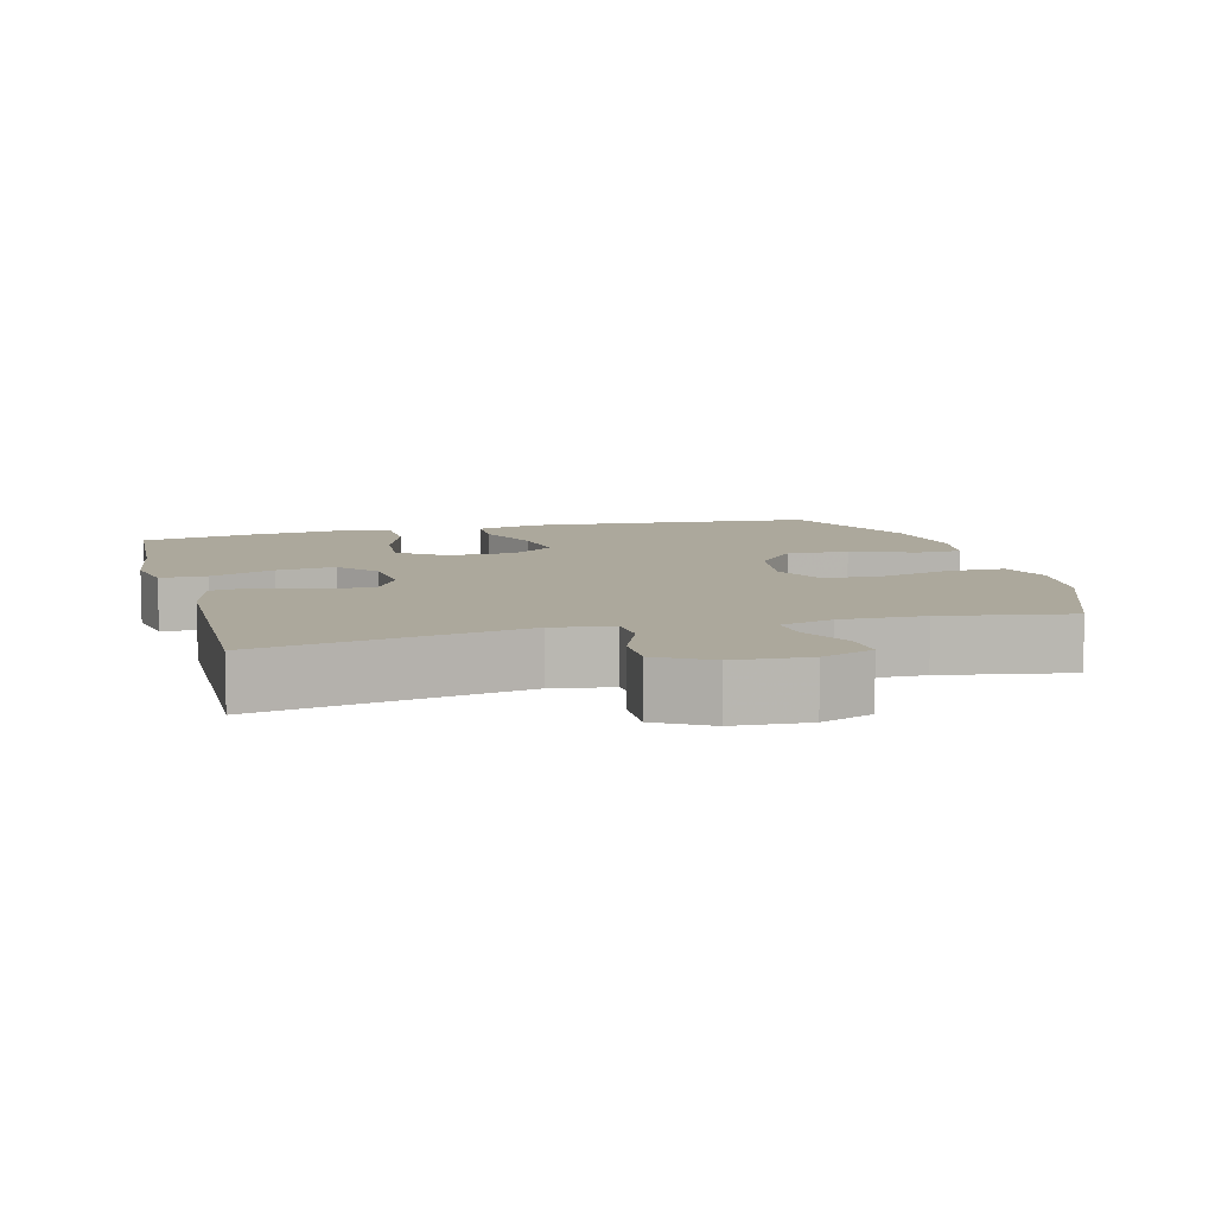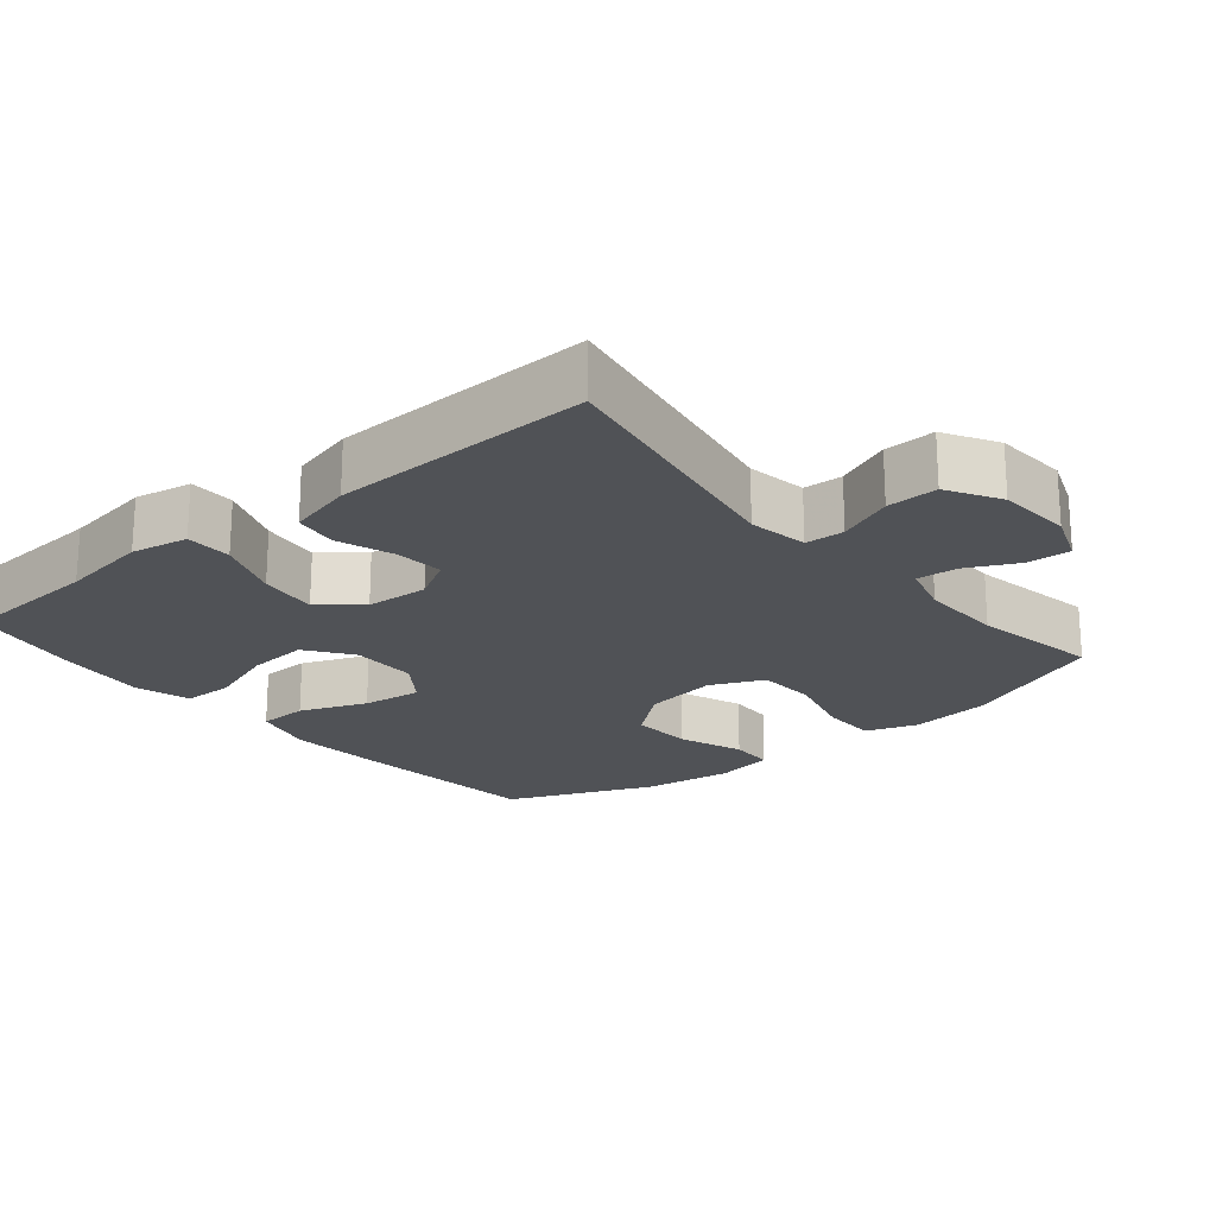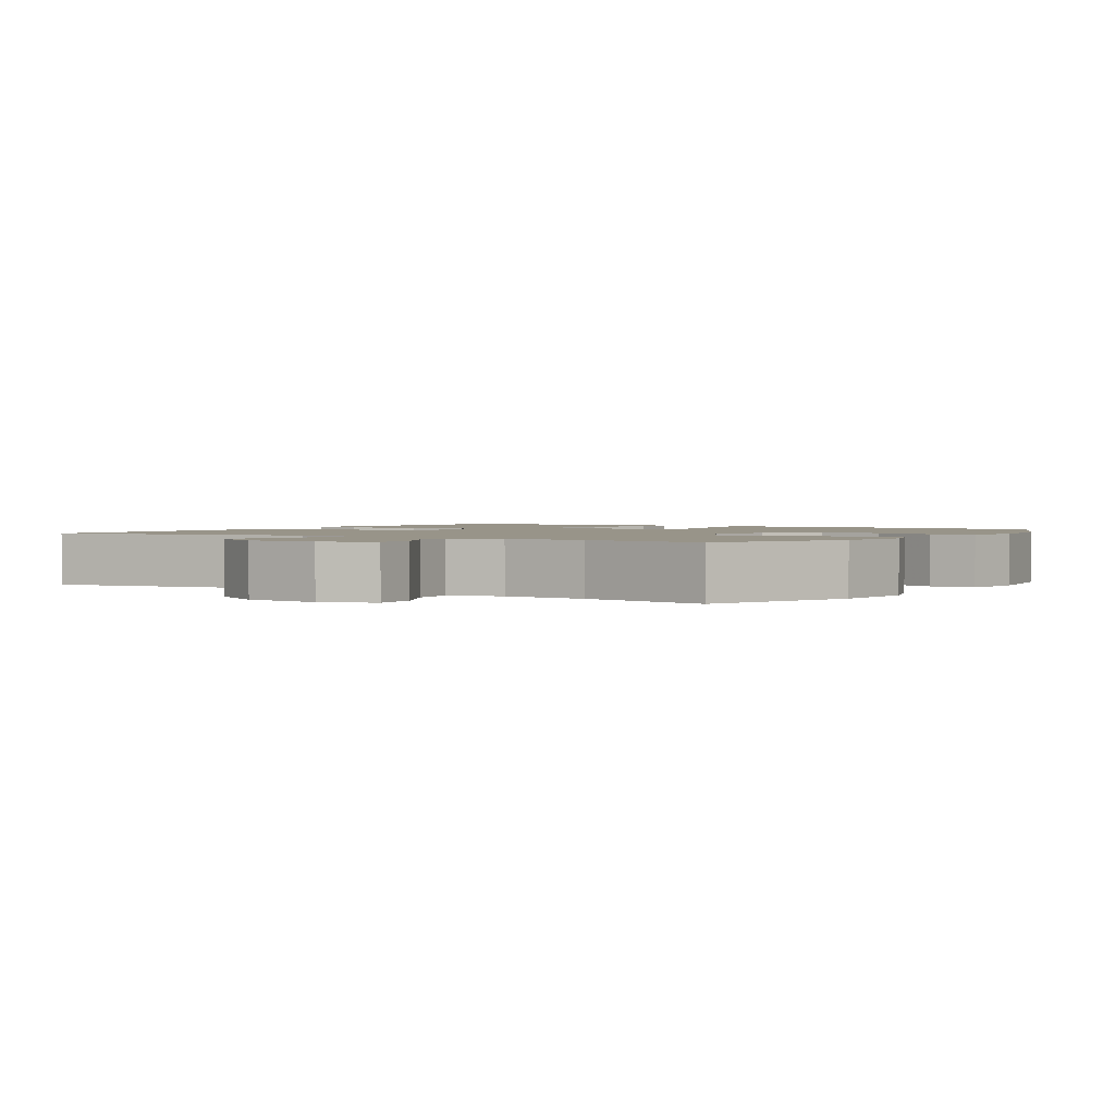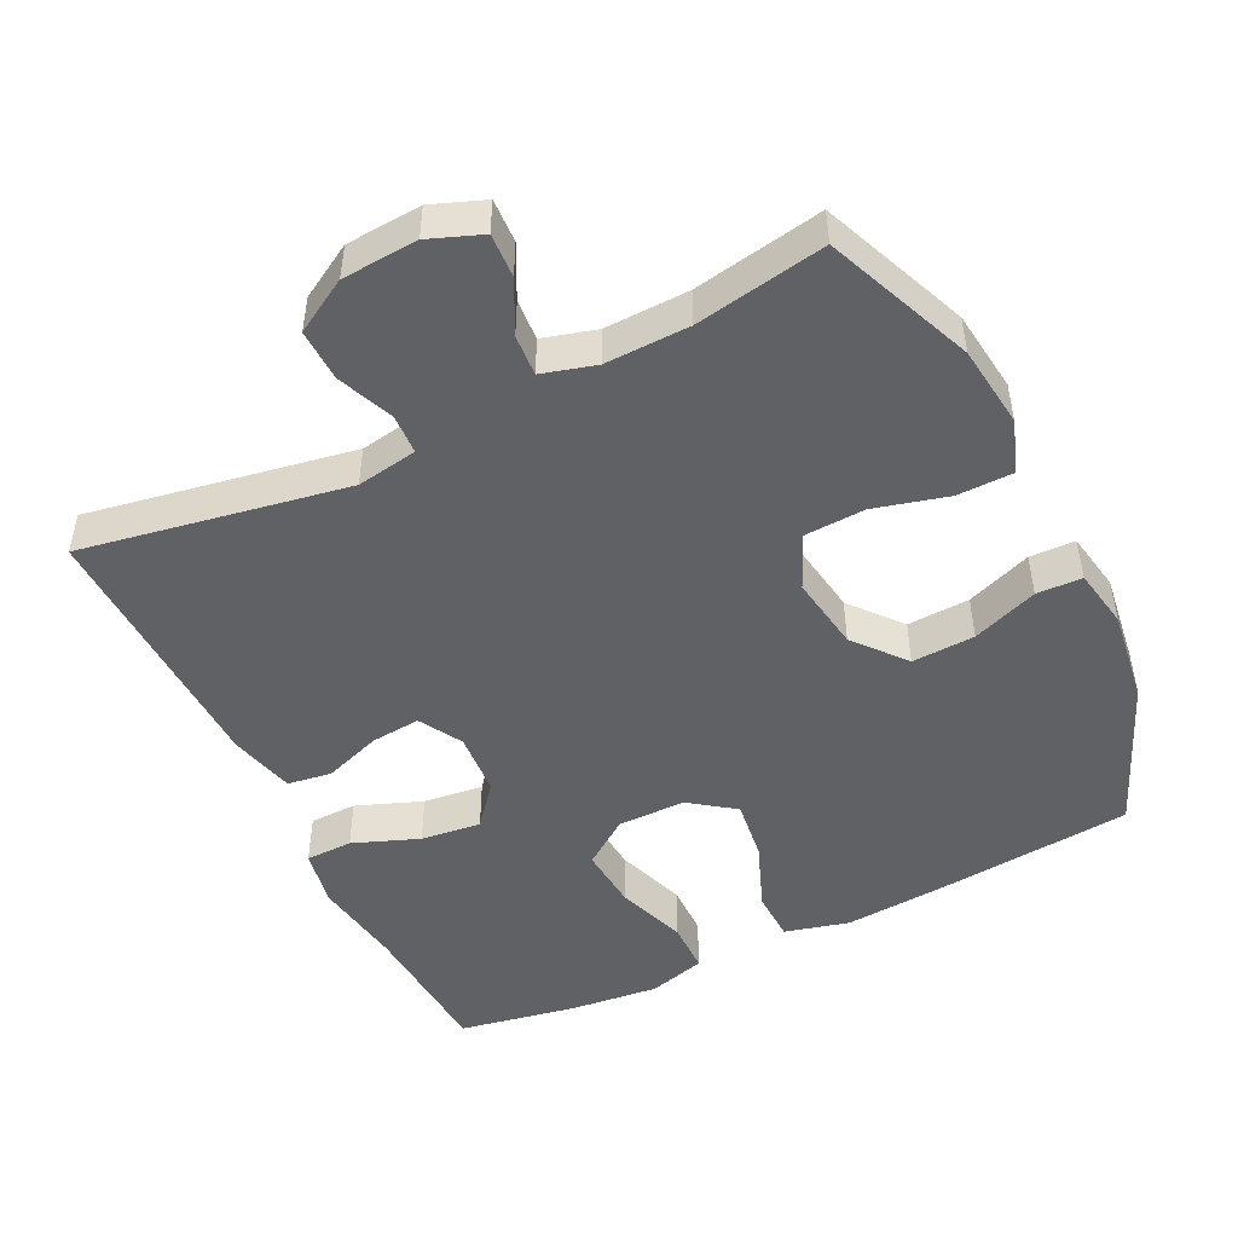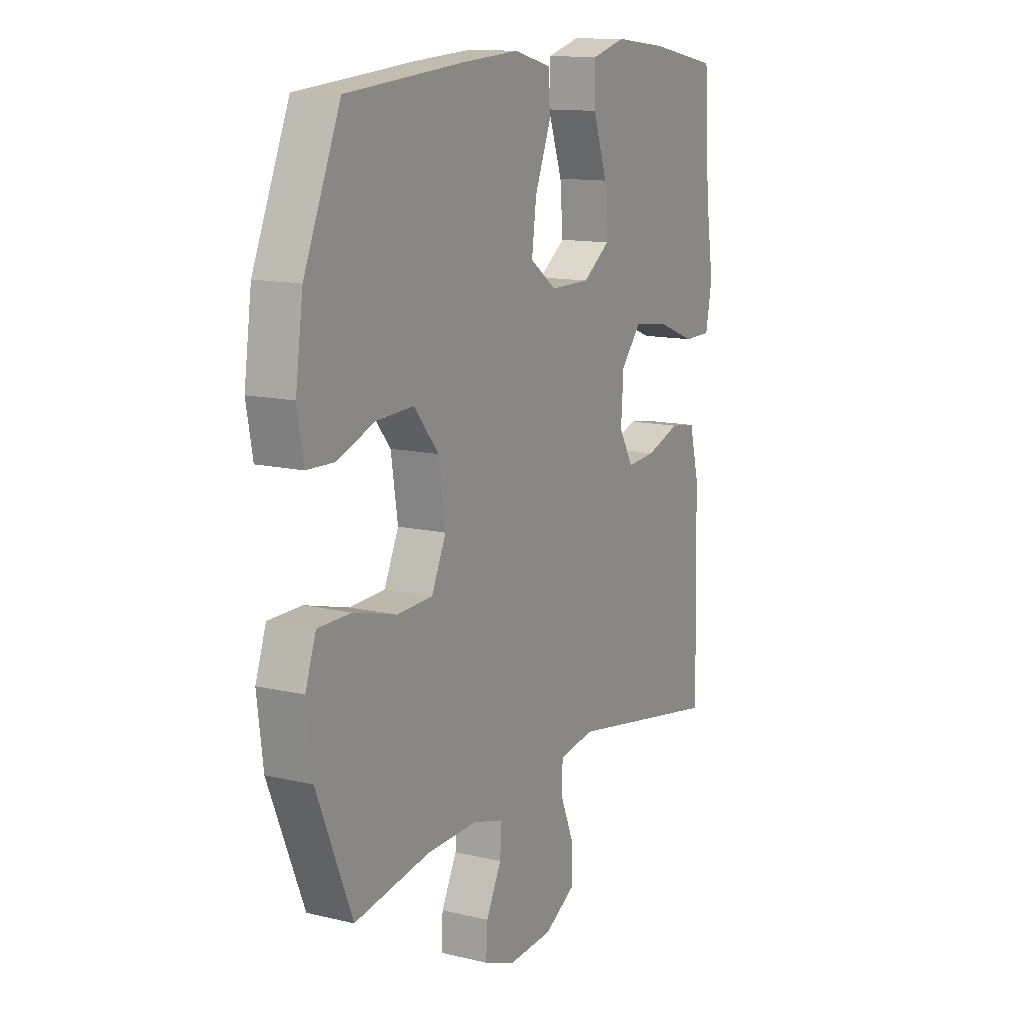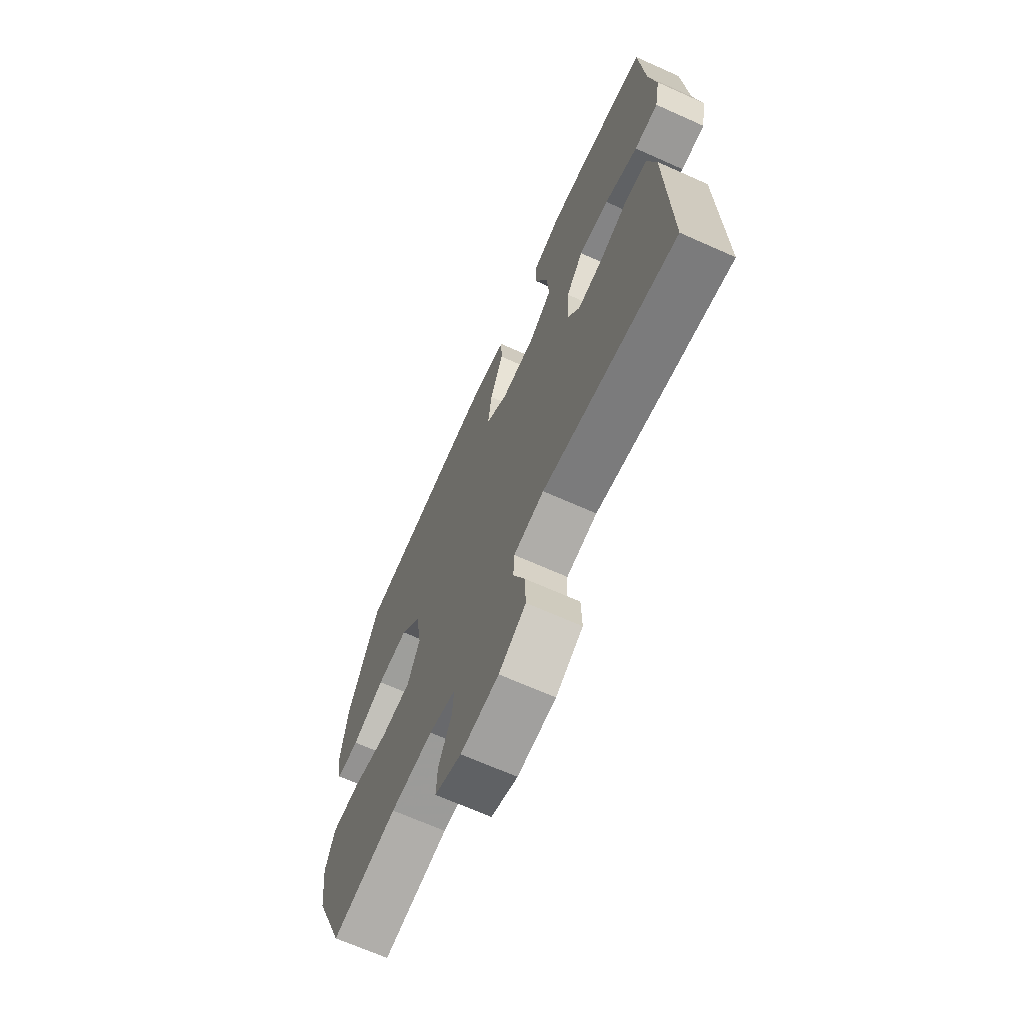
<metadata>
{"format":"obj","ext":"obj","renderer":"f3d","projection":"perspective","resolution":1024,"background":"white","views":[{"elev":8.5,"azim":164.9,"up":"+Y"},{"elev":-21.1,"azim":129.8,"up":"+Y"},{"elev":1.7,"azim":-147.7,"up":"+Y"},{"elev":-48.4,"azim":-153.8,"up":"+Y"},{"elev":12.8,"azim":-61.2,"up":"+Z"},{"elev":-68.2,"azim":65.9,"up":"+Z"}]}
</metadata>
<code>
v 0.5 0.07 -0.5
v 0.133 0.07 -0.435
v 0.049 0.07 -0.449
v 0.046 0.07 -0.504
v 0.078 0.07 -0.582
v 0.08 0.07 -0.654
v 0.006 0.07 -0.697
v -0.099 0.07 -0.704
v -0.172 0.07 -0.676
v -0.169 0.07 -0.615
v -0.133 0.07 -0.543
v -0.129 0.07 -0.486
v -0.203 0.07 -0.465
v -0.32 0.07 -0.468
v -0.5 0.07 -0.5
v -0.583 0.07 -0.296
v -0.597 0.07 -0.182
v -0.572 0.07 -0.109
v -0.494 0.07 -0.108
v -0.392 0.07 -0.135
v -0.308 0.07 -0.131
v -0.274 0.07 -0.056
v -0.29 0.07 0.048
v -0.348 0.07 0.118
v -0.435 0.07 0.114
v -0.526 0.07 0.08
v -0.589 0.07 0.082
v -0.604 0.07 0.165
v -0.586 0.07 0.295
v -0.5 0.07 0.5
v -0.225 0.07 0.526
v -0.088 0.07 0.536
v 0.001 0.07 0.513
v 0.003 0.07 0.443
v -0.034 0.07 0.349
v -0.045 0.07 0.265
v 0.017 0.07 0.22
v 0.111 0.07 0.22
v 0.175 0.07 0.266
v 0.168 0.07 0.352
v 0.134 0.07 0.449
v 0.135 0.07 0.521
v 0.214 0.07 0.543
v 0.337 0.07 0.53
v 0.5 0.07 0.5
v 0.513 0.07 0.299
v 0.532 0.07 0.174
v 0.517 0.07 0.094
v 0.452 0.07 0.093
v 0.361 0.07 0.128
v 0.278 0.07 0.138
v 0.231 0.07 0.081
v 0.225 0.07 -0.007
v 0.259 0.07 -0.066
v 0.327 0.07 -0.06
v 0.407 0.07 -0.032
v 0.468 0.07 -0.041
v 0.491 0.07 -0.132
v 0.5 0 -0.5
v 0.133 0 -0.435
v 0.049 0 -0.449
v 0.046 0 -0.504
v 0.078 0 -0.582
v 0.08 0 -0.654
v 0.006 0 -0.697
v -0.099 0 -0.704
v -0.172 0 -0.676
v -0.169 0 -0.615
v -0.133 0 -0.543
v -0.129 0 -0.486
v -0.203 0 -0.465
v -0.32 0 -0.468
v -0.5 0 -0.5
v -0.583 0 -0.296
v -0.597 0 -0.182
v -0.572 0 -0.109
v -0.494 0 -0.108
v -0.392 0 -0.135
v -0.308 0 -0.131
v -0.274 0 -0.056
v -0.29 0 0.048
v -0.348 0 0.118
v -0.435 0 0.114
v -0.526 0 0.08
v -0.589 0 0.082
v -0.604 0 0.165
v -0.586 0 0.295
v -0.5 0 0.5
v -0.225 0 0.526
v -0.088 0 0.536
v 0.001 0 0.513
v 0.003 0 0.443
v -0.034 0 0.349
v -0.045 0 0.265
v 0.017 0 0.22
v 0.111 0 0.22
v 0.175 0 0.266
v 0.168 0 0.352
v 0.134 0 0.449
v 0.135 0 0.521
v 0.214 0 0.543
v 0.337 0 0.53
v 0.5 0 0.5
v 0.513 0 0.299
v 0.532 0 0.174
v 0.517 0 0.094
v 0.452 0 0.093
v 0.361 0 0.128
v 0.278 0 0.138
v 0.231 0 0.081
v 0.225 0 -0.007
v 0.259 0 -0.066
v 0.327 0 -0.06
v 0.407 0 -0.032
v 0.468 0 -0.041
v 0.491 0 -0.132
f 55 56 57 58
f 54 55 58 1
f 53 54 1 2
f 52 53 2 3
f 47 48 49 50
f 46 47 50 51
f 45 46 51
f 44 45 51 52
f 40 41 42 43
f 39 40 43 44
f 32 33 34 35
f 32 35 36
f 31 32 36
f 30 31 36
f 29 30 36 37
f 25 26 27 28
f 24 25 28 29
f 17 18 19 20
f 17 20 21
f 14 15 16 17
f 13 14 17 21
f 12 13 21 22
f 8 9 10 11
f 8 11 12
f 7 8 12
f 4 5 6 7
f 3 4 7 12
f 39 44 52 3
f 24 29 37
f 23 24 37 38
f 22 23 38
f 12 22 38
f 3 12 38 39
f 116 115 114 113
f 59 116 113 112
f 60 59 112 111
f 61 60 111 110
f 108 107 106 105
f 109 108 105 104
f 109 104 103
f 110 109 103 102
f 101 100 99 98
f 102 101 98 97
f 93 92 91 90
f 94 93 90
f 94 90 89
f 94 89 88
f 95 94 88 87
f 86 85 84 83
f 87 86 83 82
f 78 77 76 75
f 79 78 75
f 75 74 73 72
f 79 75 72 71
f 80 79 71 70
f 69 68 67 66
f 70 69 66
f 70 66 65
f 65 64 63 62
f 70 65 62 61
f 61 110 102 97
f 95 87 82
f 96 95 82 81
f 96 81 80
f 96 80 70
f 97 96 70 61
f 1 59 60 2
f 2 60 61 3
f 3 61 62 4
f 4 62 63 5
f 5 63 64 6
f 6 64 65 7
f 7 65 66 8
f 8 66 67 9
f 9 67 68 10
f 10 68 69 11
f 11 69 70 12
f 12 70 71 13
f 13 71 72 14
f 14 72 73 15
f 15 73 74 16
f 16 74 75 17
f 17 75 76 18
f 18 76 77 19
f 19 77 78 20
f 20 78 79 21
f 21 79 80 22
f 22 80 81 23
f 23 81 82 24
f 24 82 83 25
f 25 83 84 26
f 26 84 85 27
f 27 85 86 28
f 28 86 87 29
f 29 87 88 30
f 30 88 89 31
f 31 89 90 32
f 32 90 91 33
f 33 91 92 34
f 34 92 93 35
f 35 93 94 36
f 36 94 95 37
f 37 95 96 38
f 38 96 97 39
f 39 97 98 40
f 40 98 99 41
f 41 99 100 42
f 42 100 101 43
f 43 101 102 44
f 44 102 103 45
f 45 103 104 46
f 46 104 105 47
f 47 105 106 48
f 48 106 107 49
f 49 107 108 50
f 50 108 109 51
f 51 109 110 52
f 52 110 111 53
f 53 111 112 54
f 54 112 113 55
f 55 113 114 56
f 56 114 115 57
f 57 115 116 58
f 58 116 59 1

</code>
